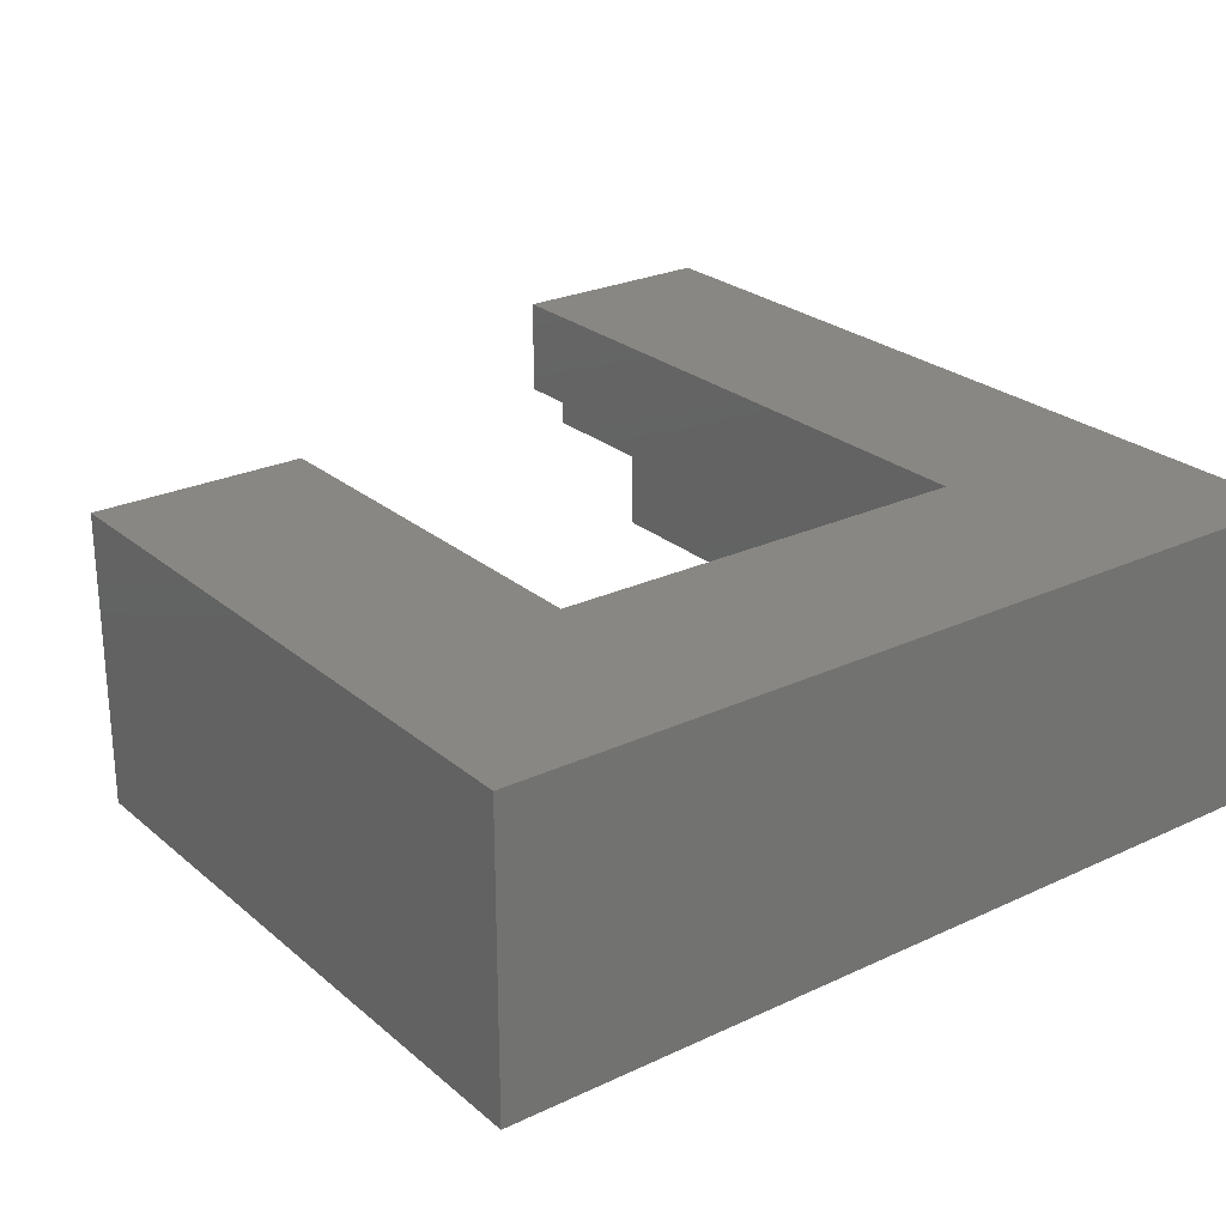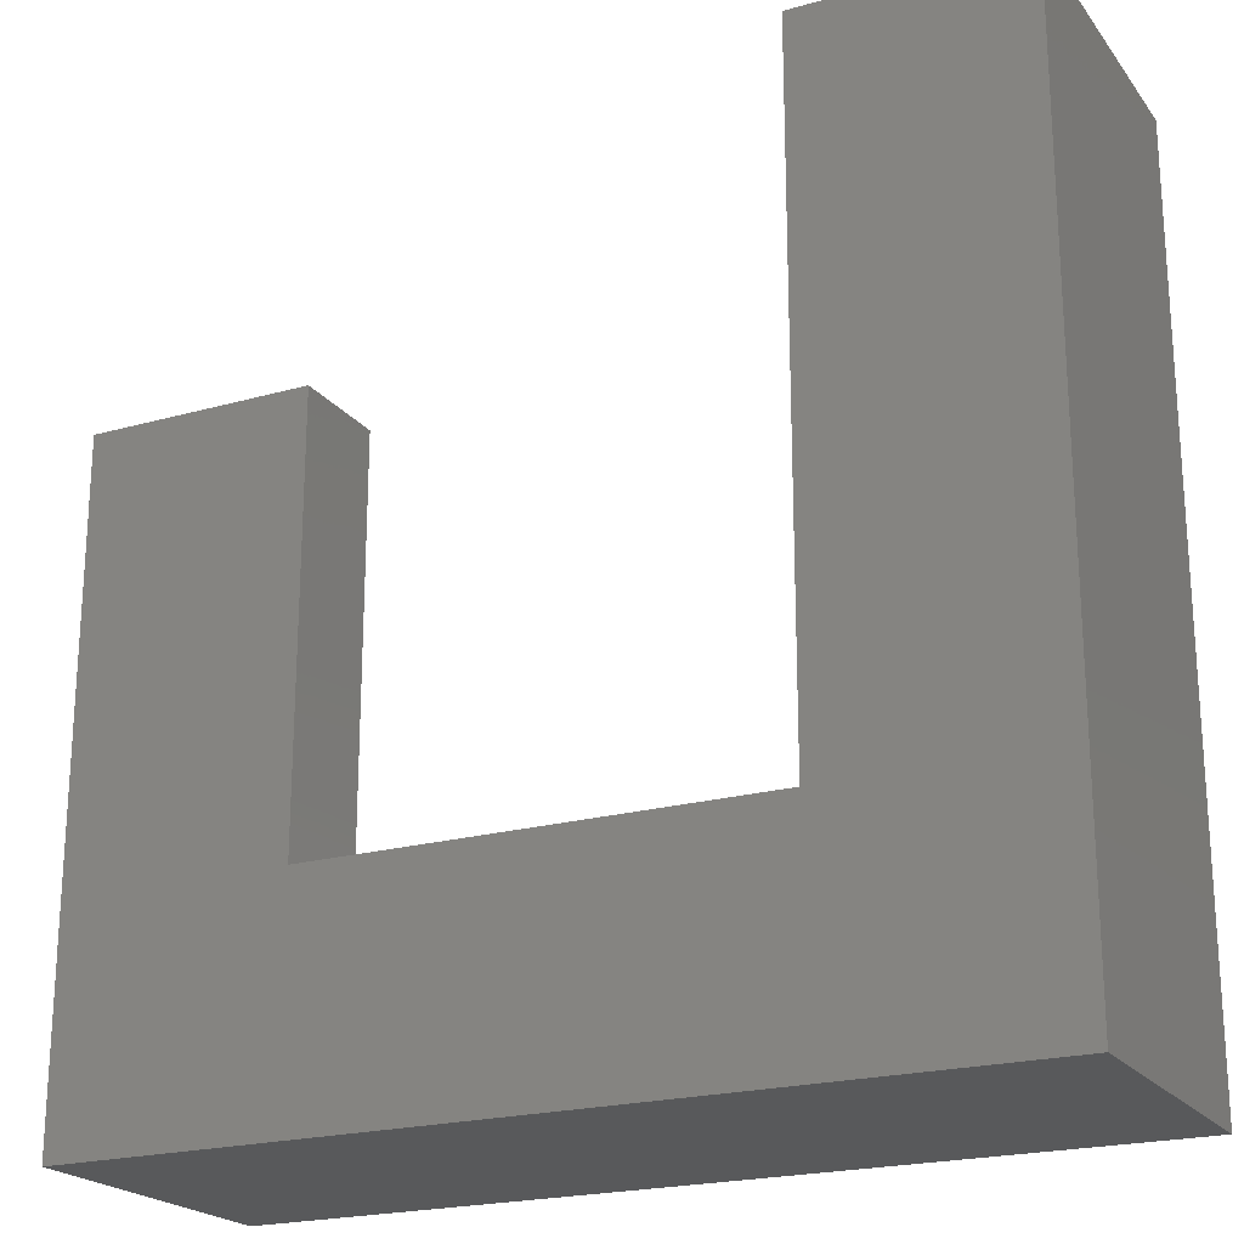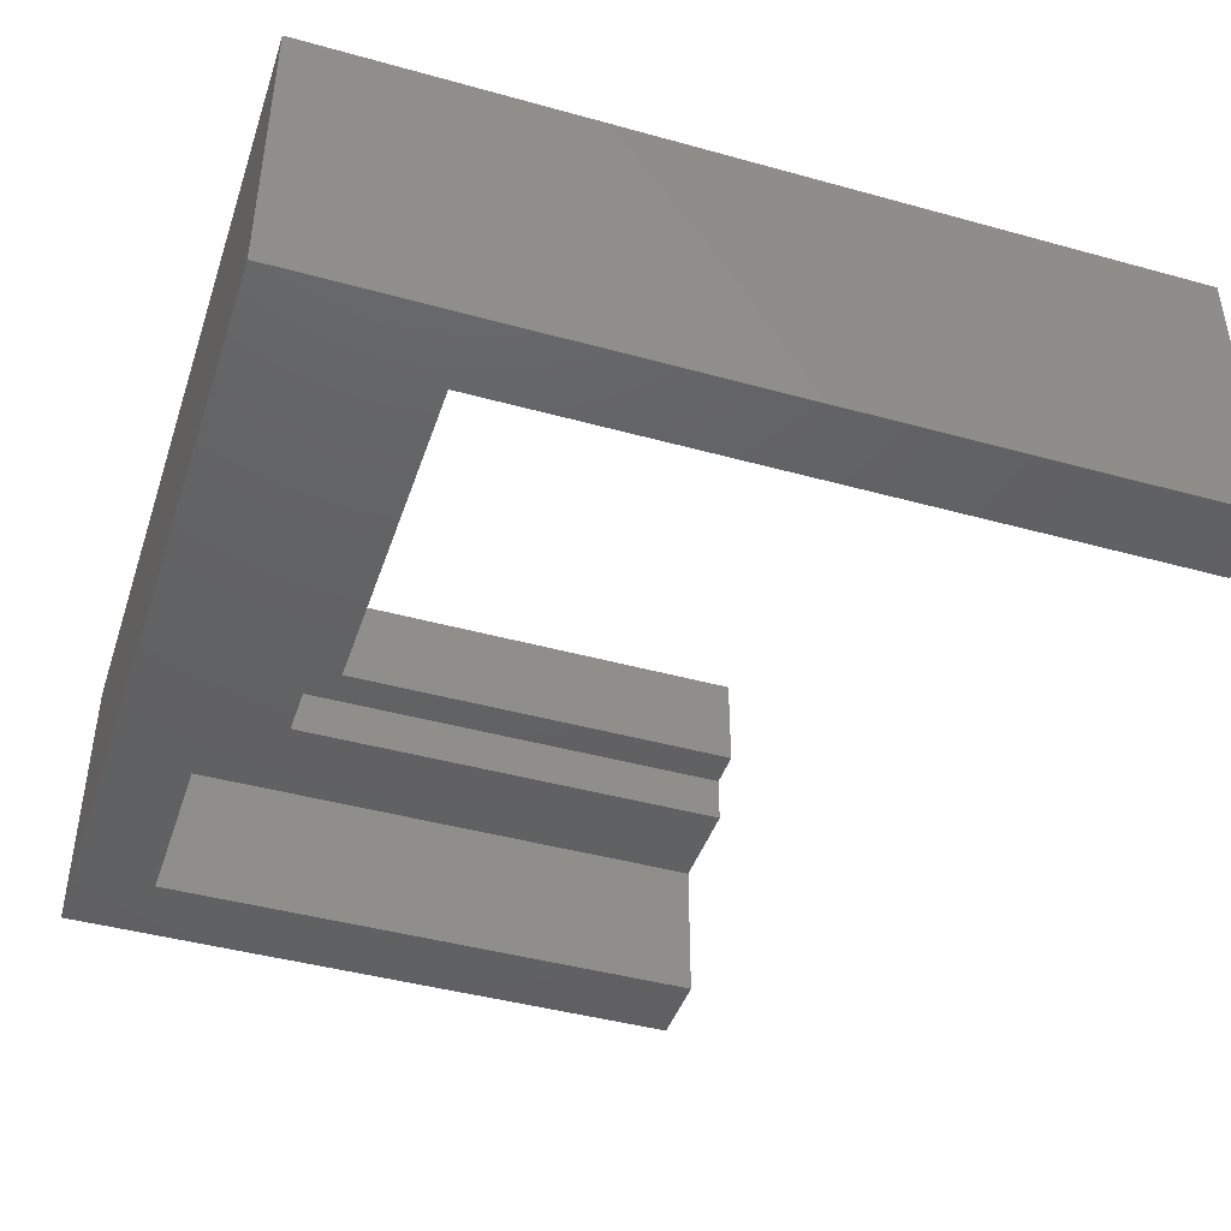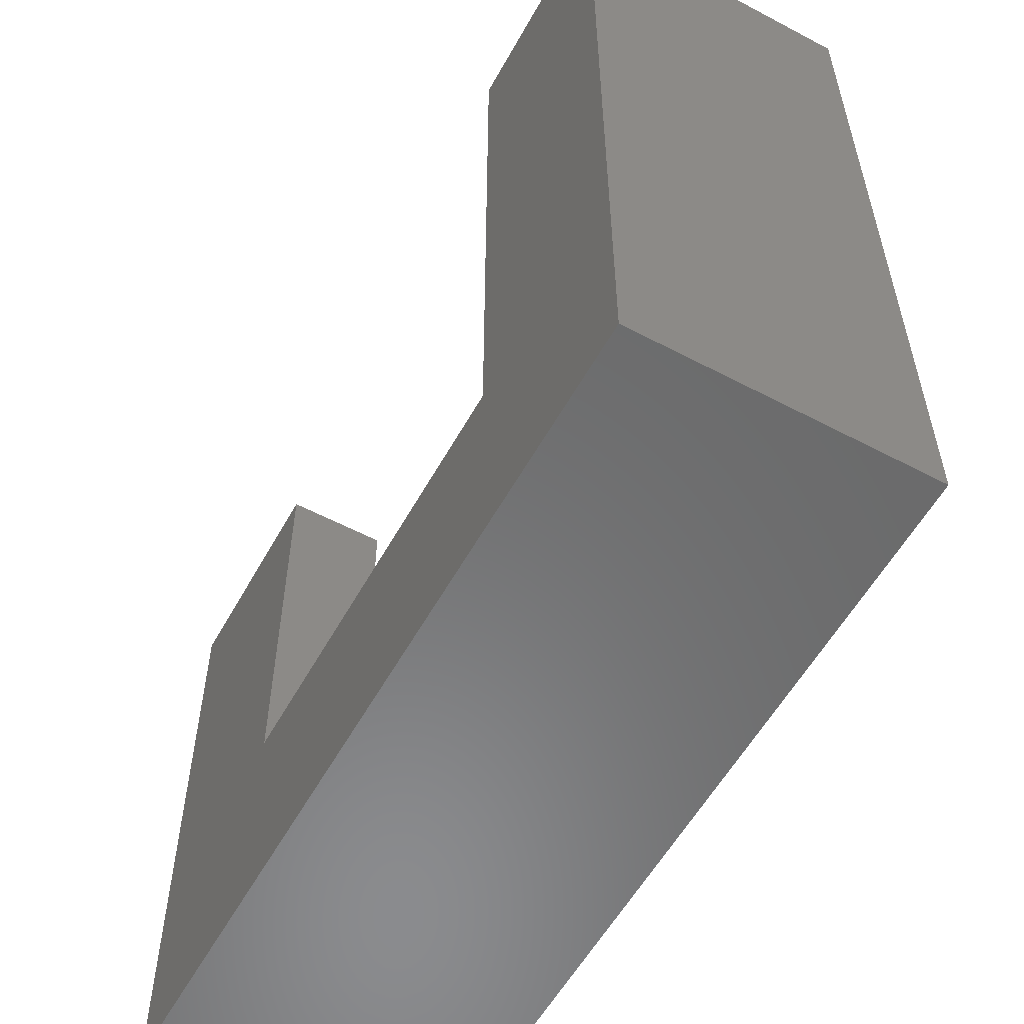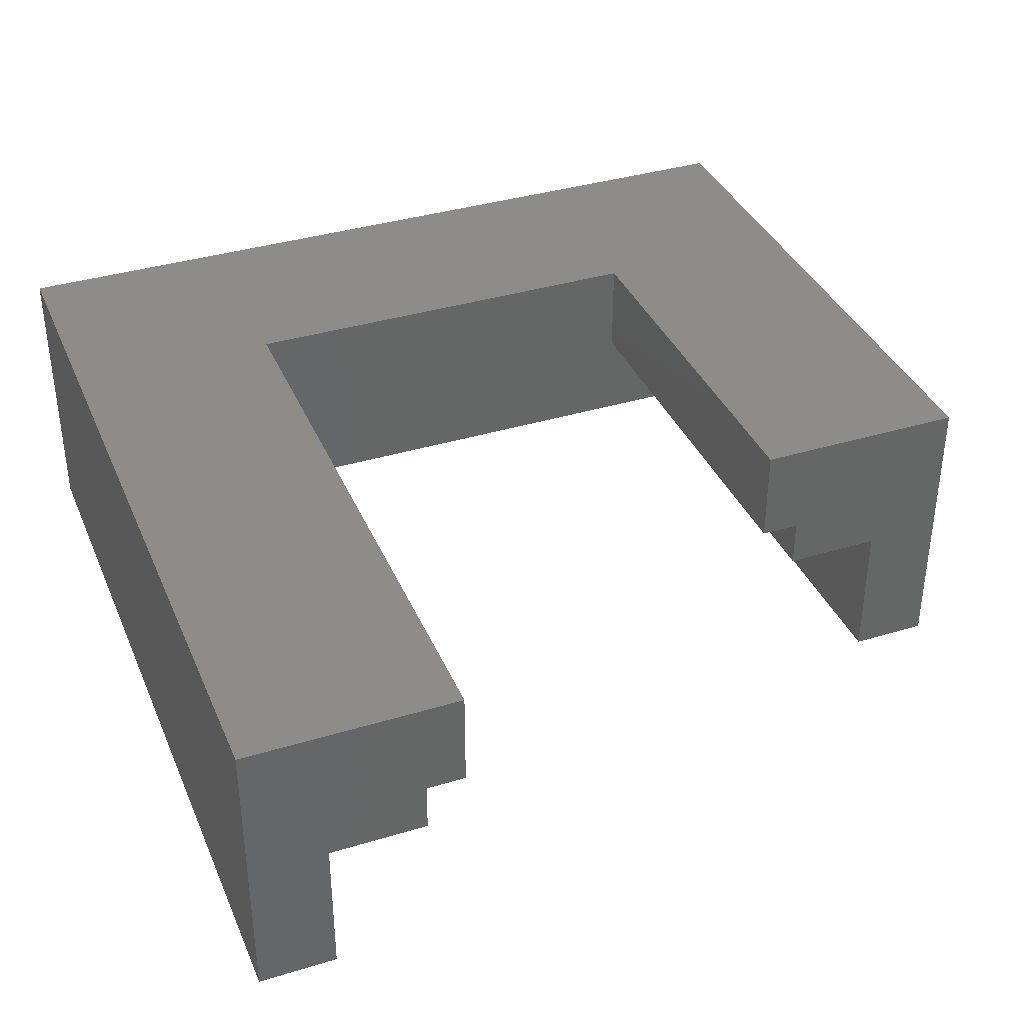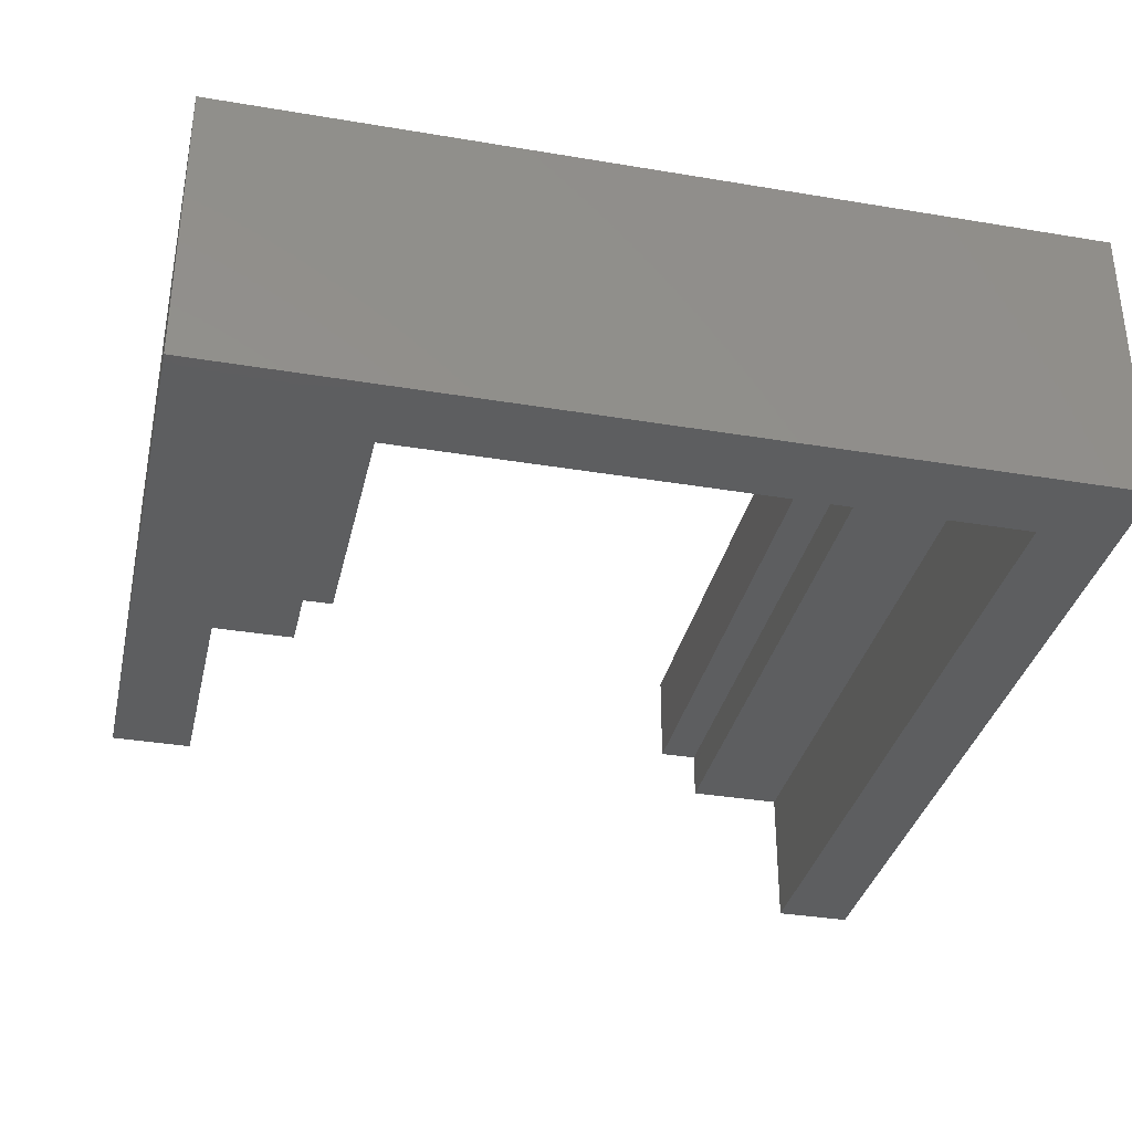
<metadata>
{"format":"stl","ext":"stl","renderer":"f3d","projection":"perspective","resolution":1024,"background":"white","views":[{"elev":25.4,"azim":-37.0,"up":"+Z"},{"elev":-21.4,"azim":26.6,"up":"+Y"},{"elev":-43.4,"azim":71.9,"up":"+Z"},{"elev":-56.8,"azim":61.2,"up":"+Y"},{"elev":37.0,"azim":158.6,"up":"+Z"},{"elev":-34.6,"azim":-12.7,"up":"+Z"}]}
</metadata>
<code>
# stl→obj: 32 verts, 60 faces
v -8.8 -8.8 0
v -8.8 4 6
v -8.8 4 0
v -8.8 -8.8 6
v -4.4 4 6
v -4.4 -4.4 6
v 4.4 -4.4 6
v 8.8 8.8 6
v 4.4 8.8 6
v 8.8 -8.8 6
v 8.8 8.8 0
v 8.8 -8.8 0
v 5.2 8.8 4
v 7.2 8.8 3
v 7.2 8.8 0
v 4.4 8.8 4
v 5.2 8.8 3
v 7.2 -7.2 0
v -7.2 -7.2 0
v -7.2 4 0
v -7.2 -7.2 3
v -7.2 4 3
v 7.2 -7.2 3
v 5.2 -5.2 3
v -5.2 -5.2 3
v -5.2 4 3
v -5.2 -5.2 4
v -5.2 4 4
v 5.2 -5.2 4
v 4.4 -4.4 4
v -4.4 -4.4 4
v -4.4 4 4
f 1 2 3
f 2 1 4
f 5 2 6
f 7 8 9
f 8 7 10
f 6 10 7
f 6 4 10
f 4 6 2
f 10 11 8
f 11 10 12
f 8 13 9
f 8 14 13
f 11 14 8
f 14 11 15
f 9 13 16
f 13 14 17
f 12 18 11
f 12 19 18
f 1 19 12
f 3 19 1
f 19 3 20
f 11 18 15
f 1 10 4
f 10 1 12
f 21 20 22
f 20 21 19
f 23 24 14
f 23 25 24
f 21 25 23
f 22 25 21
f 25 22 26
f 14 24 17
f 18 14 15
f 14 18 23
f 18 21 23
f 21 18 19
f 27 26 28
f 26 27 25
f 29 30 13
f 29 31 30
f 27 31 29
f 28 31 27
f 31 28 32
f 13 30 16
f 24 13 17
f 13 24 29
f 24 27 29
f 27 24 25
f 6 32 5
f 32 6 31
f 30 9 16
f 9 30 7
f 30 6 7
f 6 30 31
f 28 5 32
f 5 28 2
f 22 28 26
f 28 22 2
f 3 22 20
f 22 3 2

</code>
